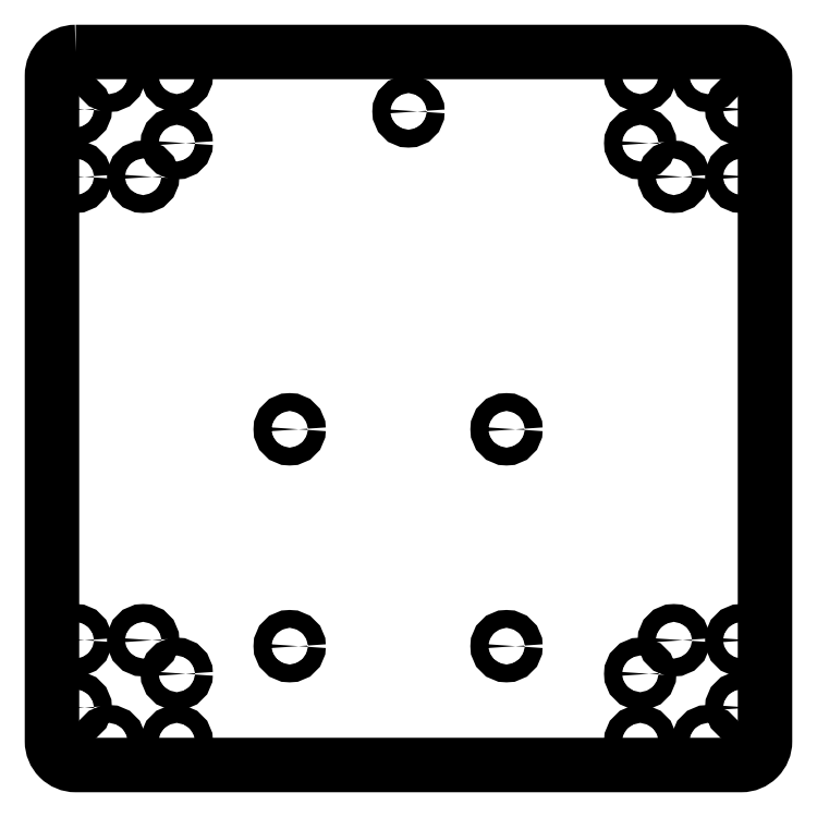
<metadata>
{"format":"dxf","ext":"dxf","renderer":"ezdxf+matplotlib","layout":"modelspace","background":"white","min_lineweight":24,"dpi":150}
</metadata>
<code>
0
SECTION
2
ENTITIES
0
CIRCLE
8
0
10
16.5
20
-3.5
30
0
40
1.5
210
-0
220
0
230
1
0
CIRCLE
8
0
10
-20
20
-3.5
30
0
40
1.5
210
-0
220
0
230
1
0
CIRCLE
8
0
10
16.5
20
-40
30
0
40
1.5
210
-0
220
0
230
1
0
CIRCLE
8
0
10
-20
20
-40
30
0
40
1.5
210
-0
220
0
230
1
0
CIRCLE
8
0
10
2.542e-07
20
50
30
0
40
1.5
210
1.368e-48
220
8.316e-112
230
1
0
LWPOLYLINE
8
0
90
8
70
1
43
0
10
-56
20
60
42
0.4142
10
-60
20
56
10
-60
20
-56
42
0.4142
10
-56
20
-60
10
56
20
-60
42
0.4142
10
60
20
-56
10
60
20
56
42
0.4142
10
56
20
60
0
CIRCLE
8
0
10
-56
20
-50.34
30
0
40
1.5
210
-0
220
0
230
1
0
CIRCLE
8
0
10
-56
20
-39
30
0
40
1.5
210
-0
220
0
230
1
0
CIRCLE
8
0
10
-39
20
44.66
30
0
40
1.5
210
-0
220
0
230
1
0
CIRCLE
8
0
10
39
20
-56
30
0
40
1.5
210
-0
220
0
230
1
0
CIRCLE
8
0
10
-39
20
56
30
0
40
1.5
210
-0
220
0
230
1
0
CIRCLE
8
0
10
44.66
20
-39
30
0
40
1.5
210
-0
220
0
230
1
0
CIRCLE
8
0
10
39
20
56
30
0
40
1.5
210
-0
220
0
230
1
0
CIRCLE
8
0
10
56
20
50.34
30
0
40
1.5
210
-0
220
0
230
1
0
CIRCLE
8
0
10
39
20
-44.66
30
0
40
1.5
210
-0
220
0
230
1
0
CIRCLE
8
0
10
39
20
44.66
30
0
40
1.5
210
-0
220
0
230
1
0
CIRCLE
8
0
10
-44.66
20
39
30
0
40
1.5
210
-0
220
0
230
1
0
CIRCLE
8
0
10
-56
20
39
30
0
40
1.5
210
-0
220
0
230
1
0
CIRCLE
8
0
10
-50.34
20
56
30
0
40
1.5
210
-0
220
0
230
1
0
CIRCLE
8
0
10
44.66
20
39
30
0
40
1.5
210
-0
220
0
230
1
0
CIRCLE
8
0
10
56
20
-39
30
0
40
1.5
210
-0
220
0
230
1
0
CIRCLE
8
0
10
-56
20
50.34
30
0
40
1.5
210
-0
220
0
230
1
0
CIRCLE
8
0
10
-44.66
20
-39
30
0
40
1.5
210
-0
220
0
230
1
0
CIRCLE
8
0
10
-39
20
-56
30
0
40
1.5
210
-0
220
0
230
1
0
CIRCLE
8
0
10
50.34
20
-56
30
0
40
1.5
210
-0
220
0
230
1
0
CIRCLE
8
0
10
50.34
20
56
30
0
40
1.5
210
-0
220
0
230
1
0
CIRCLE
8
0
10
56
20
39
30
0
40
1.5
210
-0
220
0
230
1
0
CIRCLE
8
0
10
-50.34
20
-56
30
0
40
1.5
210
-0
220
0
230
1
0
CIRCLE
8
0
10
56
20
-50.34
30
0
40
1.5
210
-0
220
0
230
1
0
CIRCLE
8
0
10
-39
20
-44.66
30
0
40
1.5
210
-0
220
0
230
1
0
ENDSEC
0
EOF

</code>
